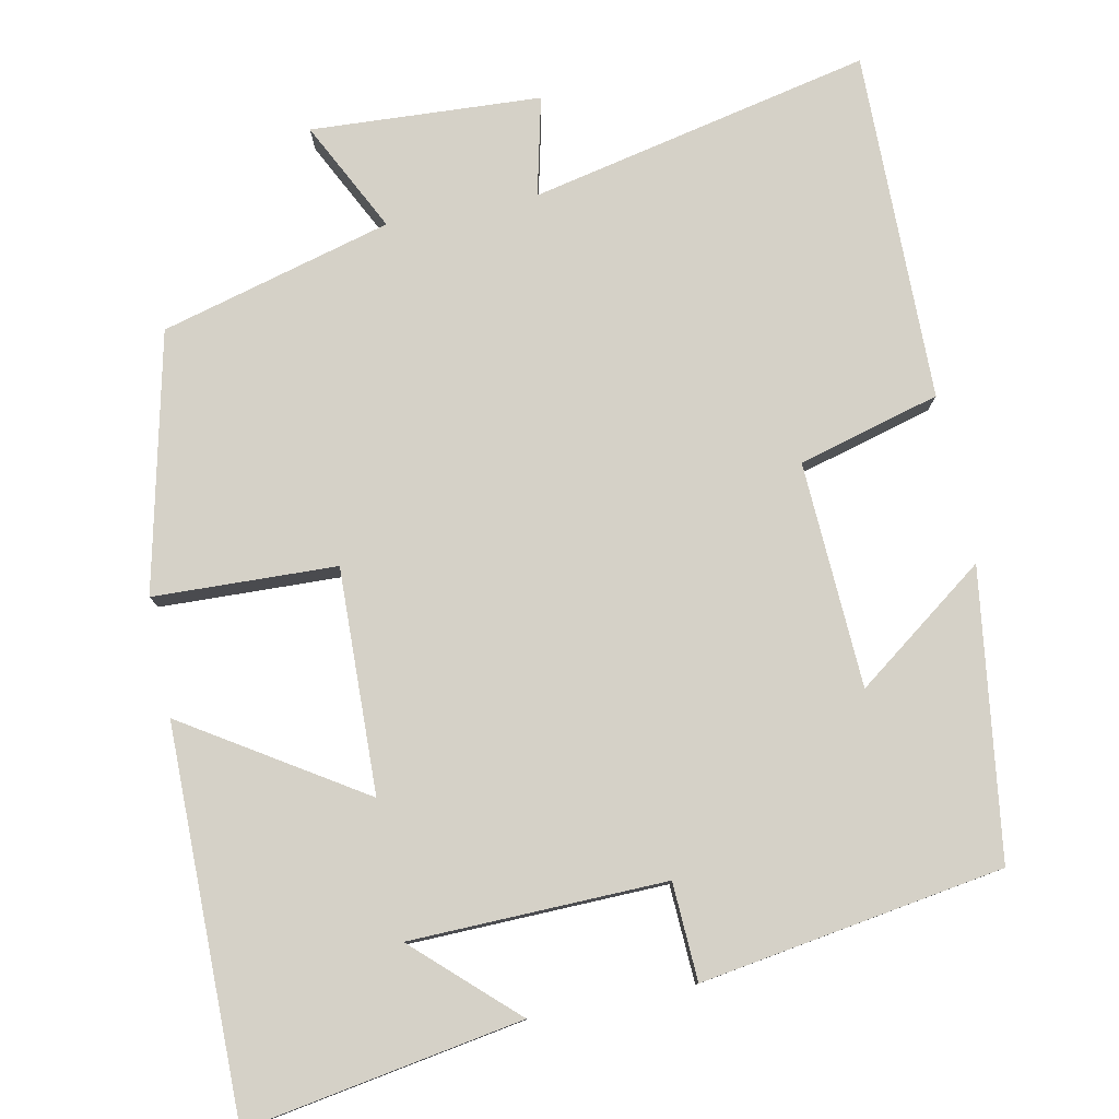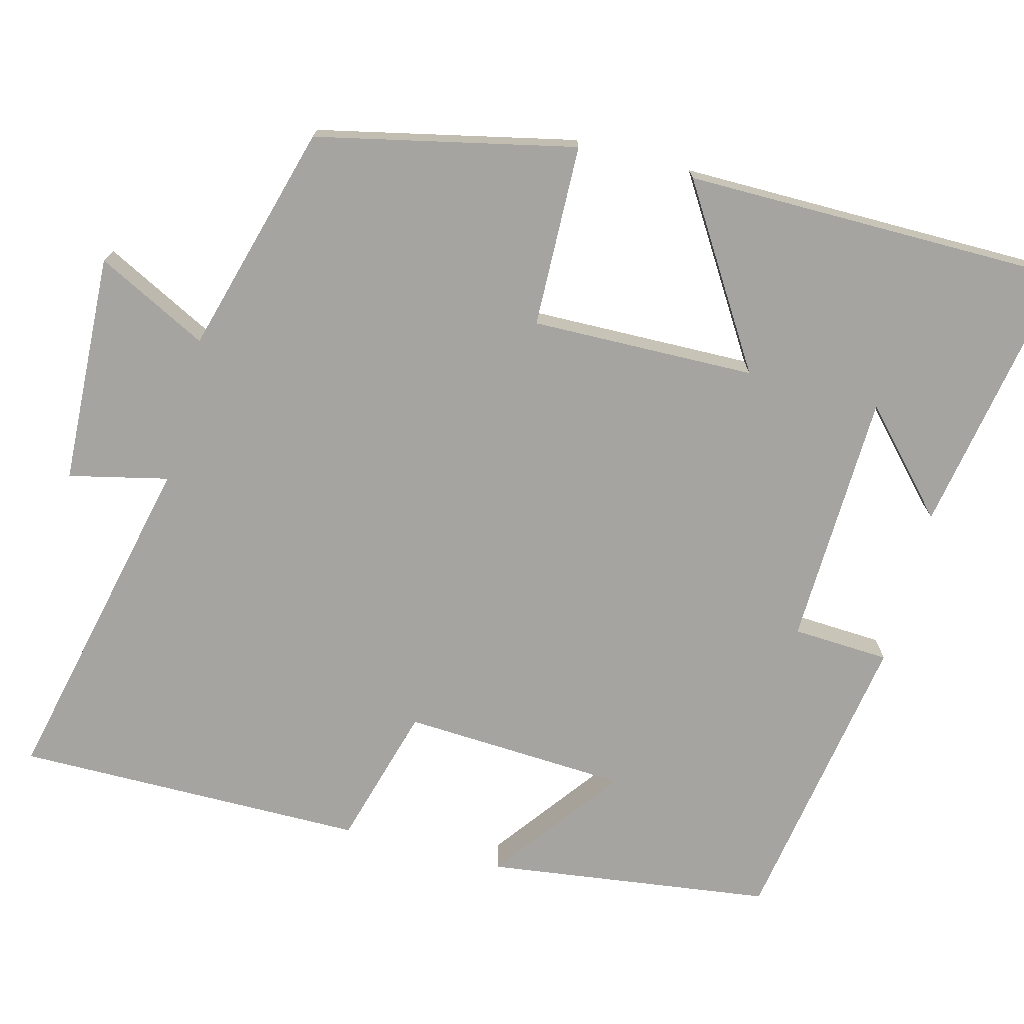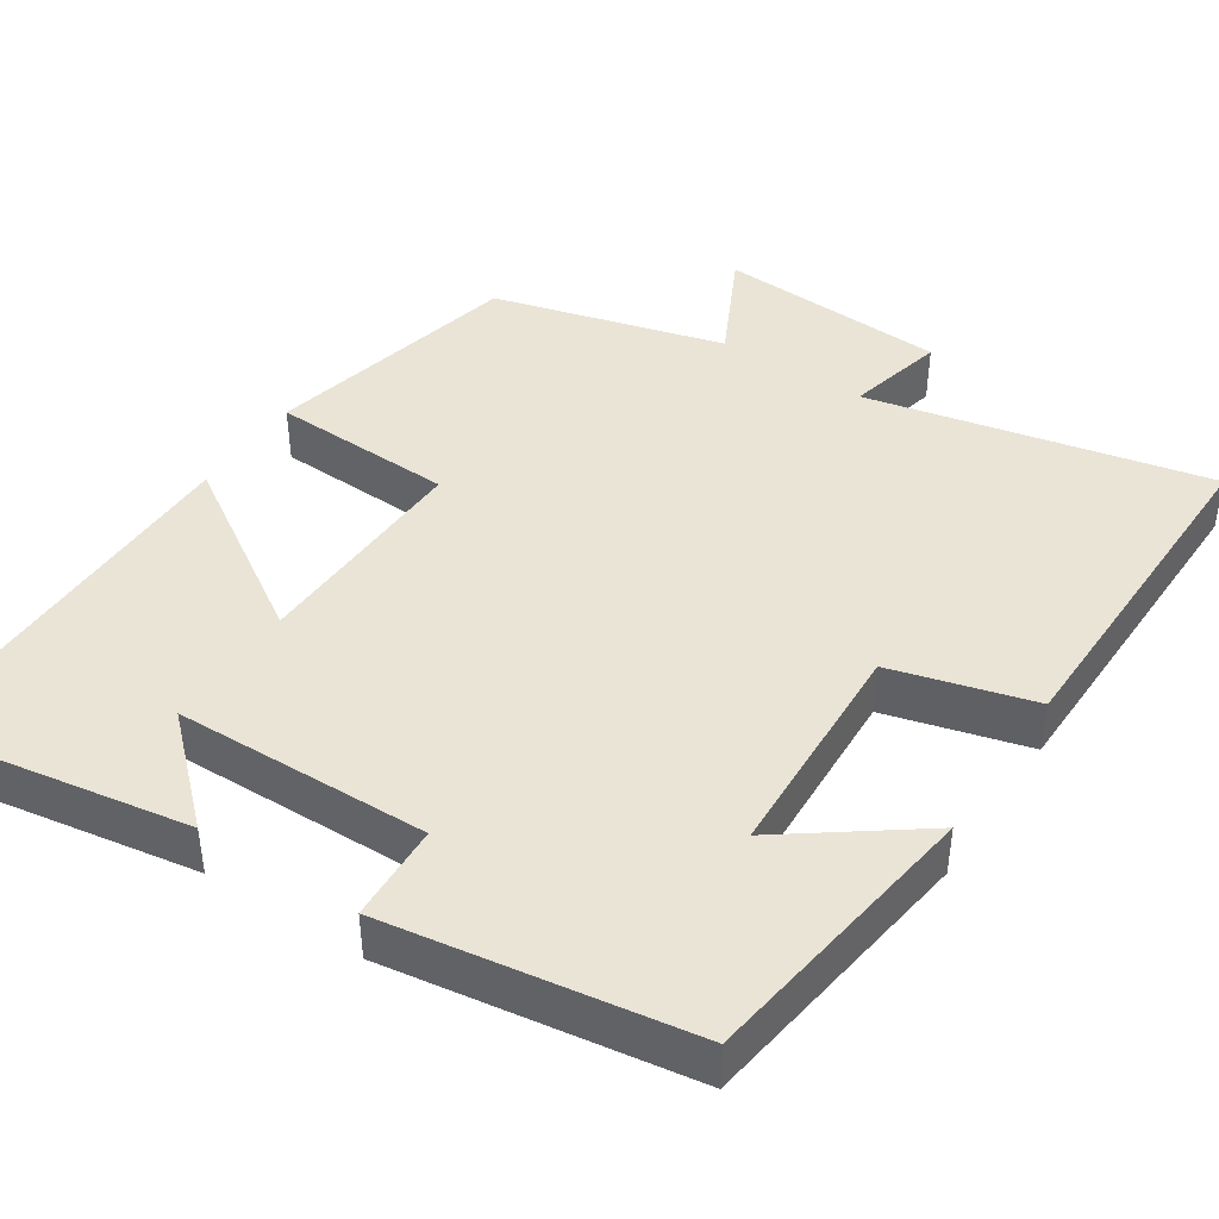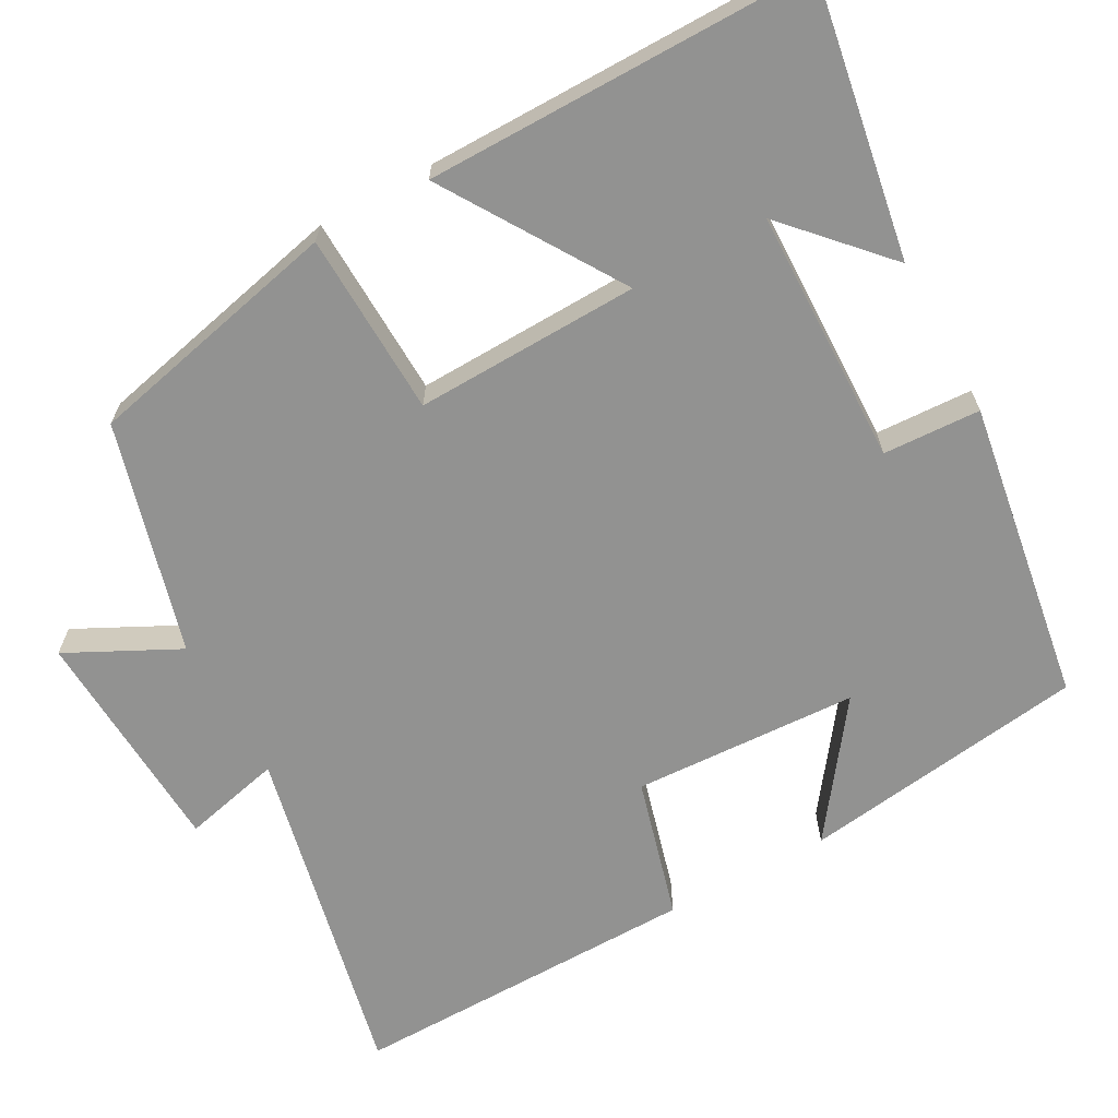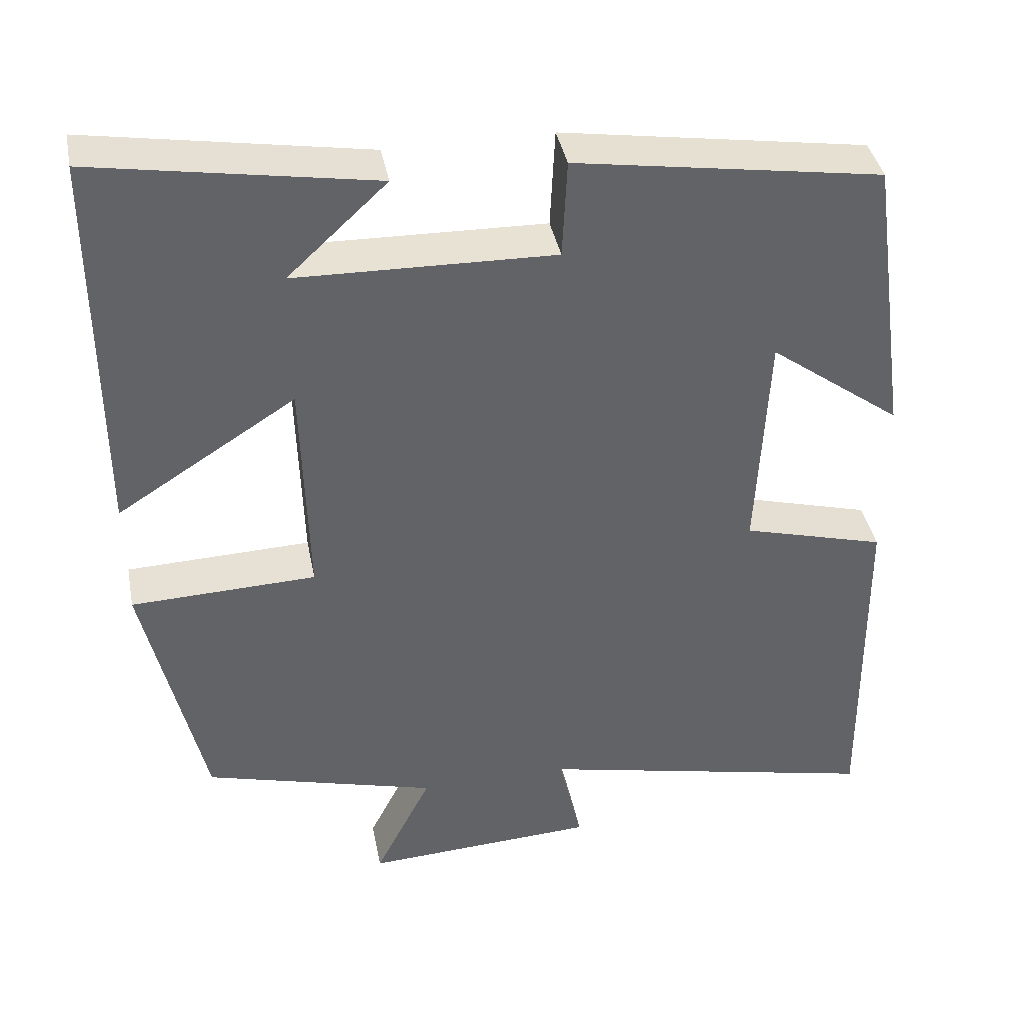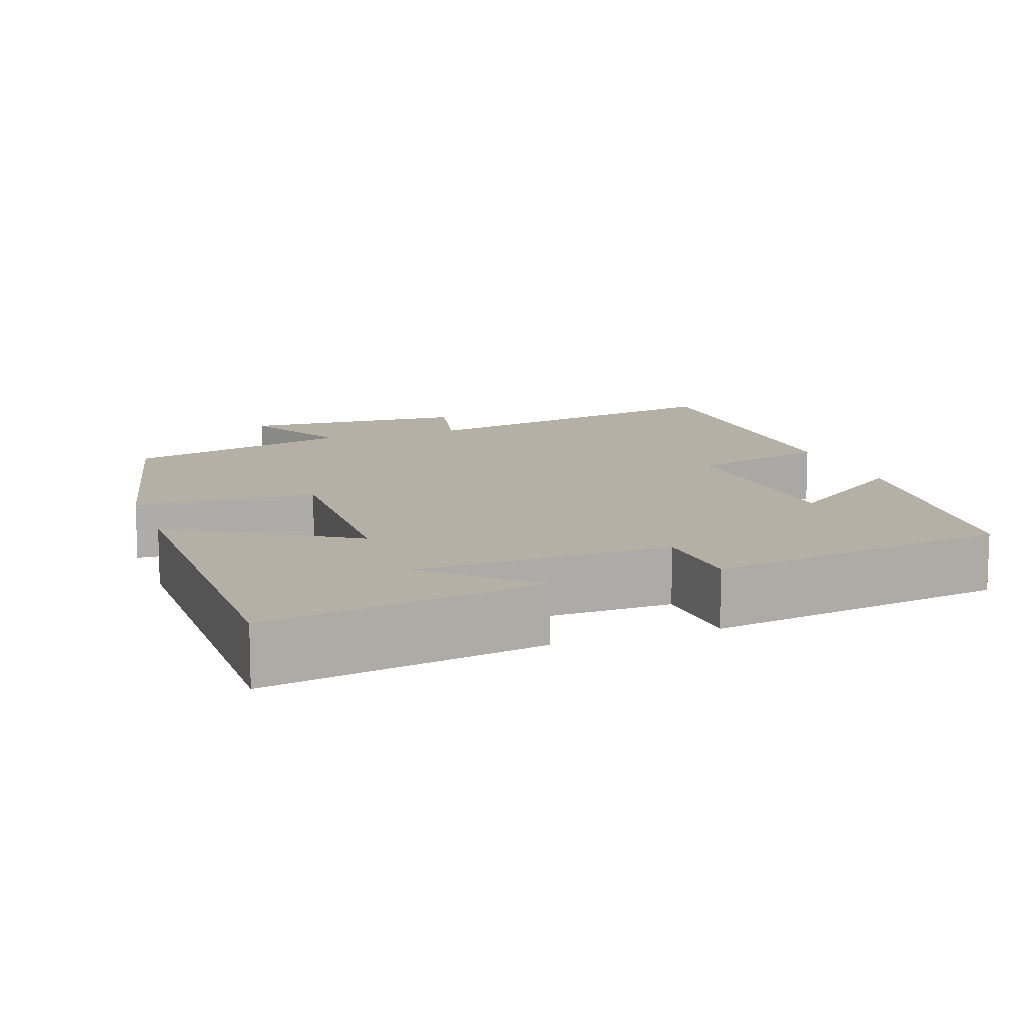
<metadata>
{"format":"obj","ext":"obj","renderer":"f3d","projection":"perspective","resolution":1024,"background":"white","views":[{"elev":78.8,"azim":-11.4,"up":"+Y"},{"elev":-73.3,"azim":-105.0,"up":"+Y"},{"elev":42.7,"azim":33.5,"up":"+Y"},{"elev":-66.2,"azim":-61.2,"up":"+Y"},{"elev":39.6,"azim":-11.0,"up":"+Z"},{"elev":11.7,"azim":-19.7,"up":"+Y"}]}
</metadata>
<code>
v 0.505 0.07 -0.596
v 0.066 0.07 -0.5
v 0.096 0.07 -0.627
v -0.2 0.07 -0.643
v -0.128 0.07 -0.5
v -0.425 0.07 -0.419
v -0.5 0.07 -0.088
v -0.265 0.07 -0.08
v -0.273 0.07 0.208
v -0.5 0.07 0.064
v -0.501 0.07 0.56
v -0.147 0.07 0.5
v -0.273 0.07 0.383
v 0.055 0.07 0.375
v 0.061 0.07 0.5
v 0.449 0.07 0.439
v 0.5 0.07 0.071
v 0.332 0.07 0.195
v 0.318 0.07 -0.095
v 0.5 0.07 -0.145
v 0.505 0 -0.596
v 0.066 0 -0.5
v 0.096 0 -0.627
v -0.2 0 -0.643
v -0.128 0 -0.5
v -0.425 0 -0.419
v -0.5 0 -0.088
v -0.265 0 -0.08
v -0.273 0 0.208
v -0.5 0 0.064
v -0.501 0 0.56
v -0.147 0 0.5
v -0.273 0 0.383
v 0.055 0 0.375
v 0.061 0 0.5
v 0.449 0 0.439
v 0.5 0 0.071
v 0.332 0 0.195
v 0.318 0 -0.095
v 0.5 0 -0.145
f 19 20 1 2
f 18 19 2
f 15 16 17 18
f 14 15 18 2
f 13 14 2
f 11 12 13
f 9 10 11 13
f 8 9 13 2
f 5 6 7 8
f 5 8 2 3
f 3 4 5
f 22 21 40 39
f 22 39 38
f 38 37 36 35
f 22 38 35 34
f 22 34 33
f 33 32 31
f 33 31 30 29
f 22 33 29 28
f 28 27 26 25
f 23 22 28 25
f 25 24 23
f 1 21 22 2
f 2 22 23 3
f 3 23 24 4
f 4 24 25 5
f 5 25 26 6
f 6 26 27 7
f 7 27 28 8
f 8 28 29 9
f 9 29 30 10
f 10 30 31 11
f 11 31 32 12
f 12 32 33 13
f 13 33 34 14
f 14 34 35 15
f 15 35 36 16
f 16 36 37 17
f 17 37 38 18
f 18 38 39 19
f 19 39 40 20
f 20 40 21 1

</code>
